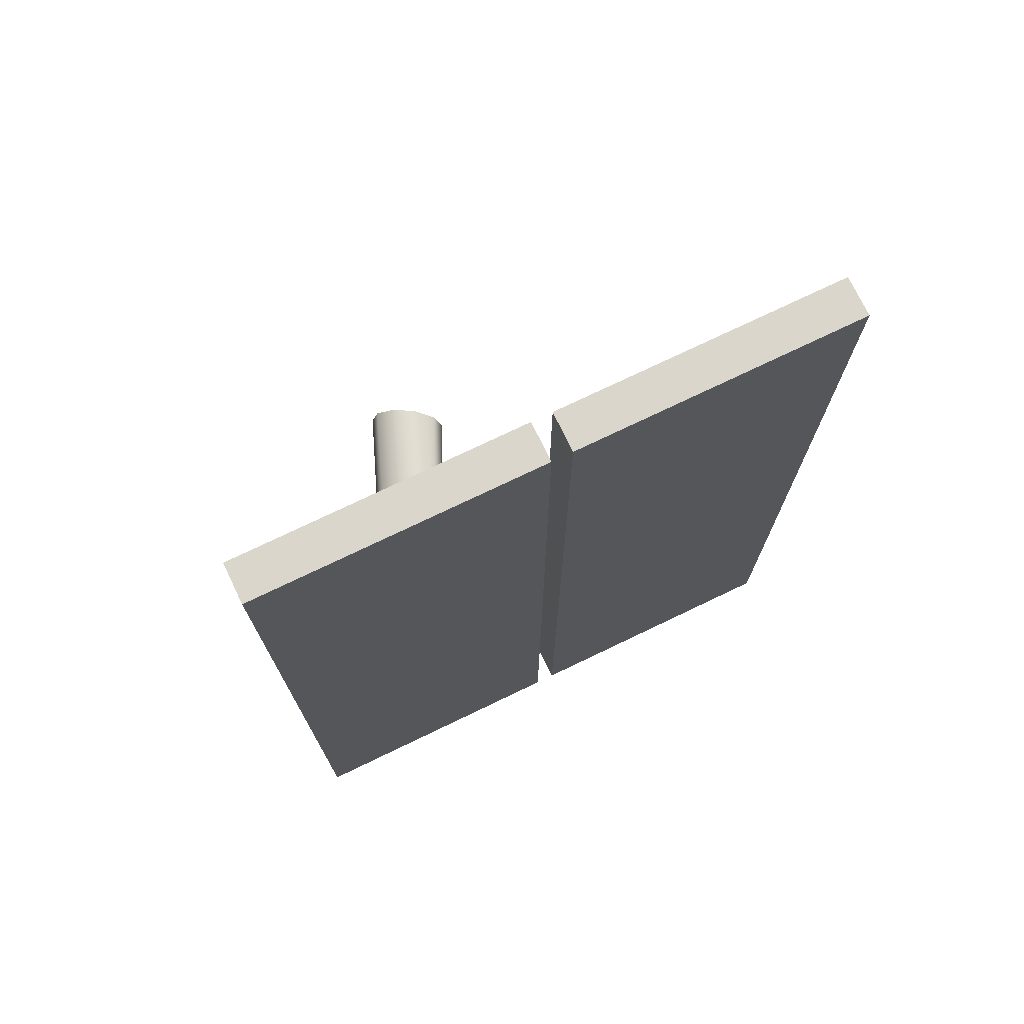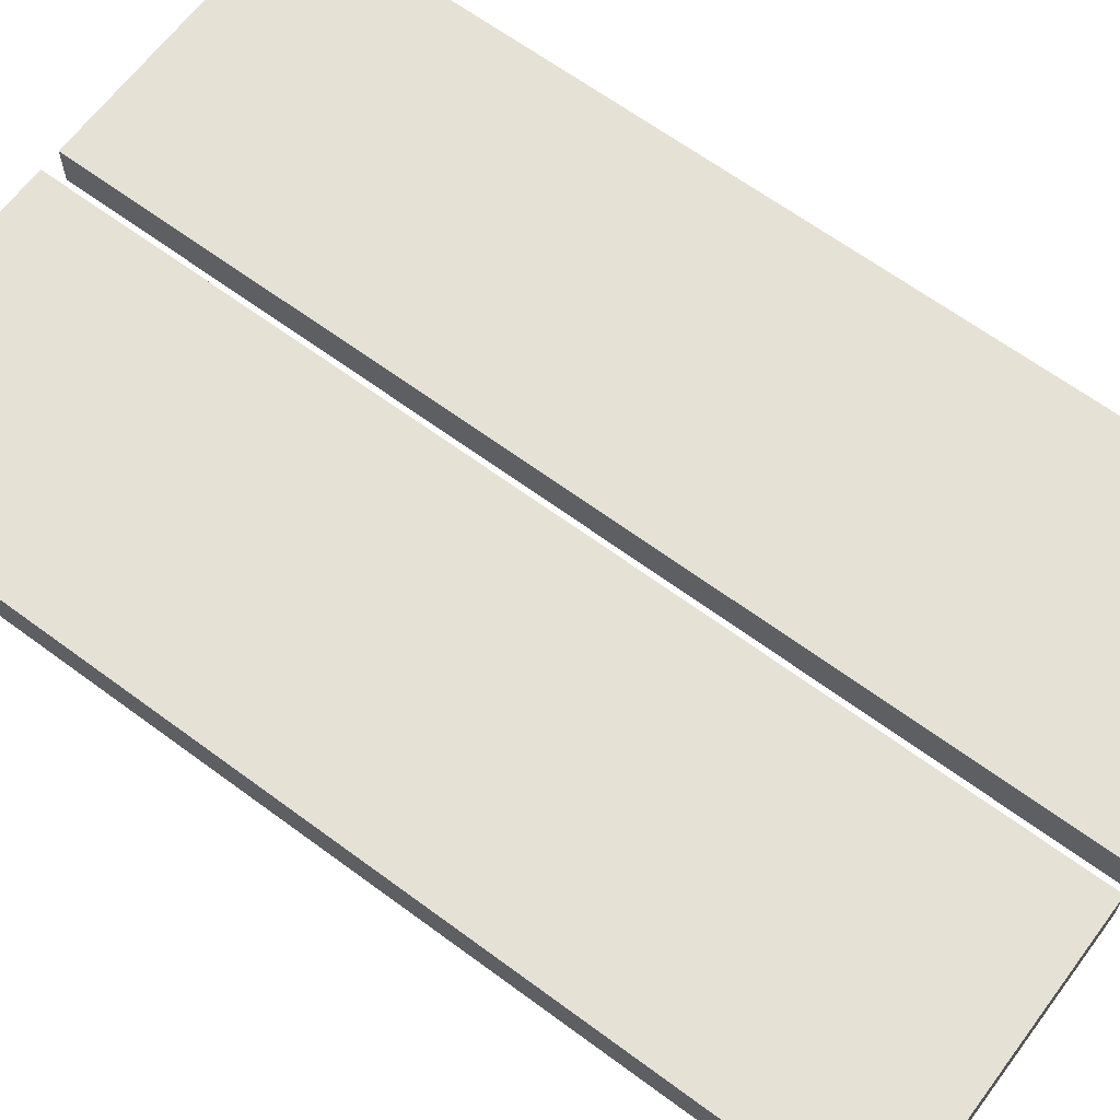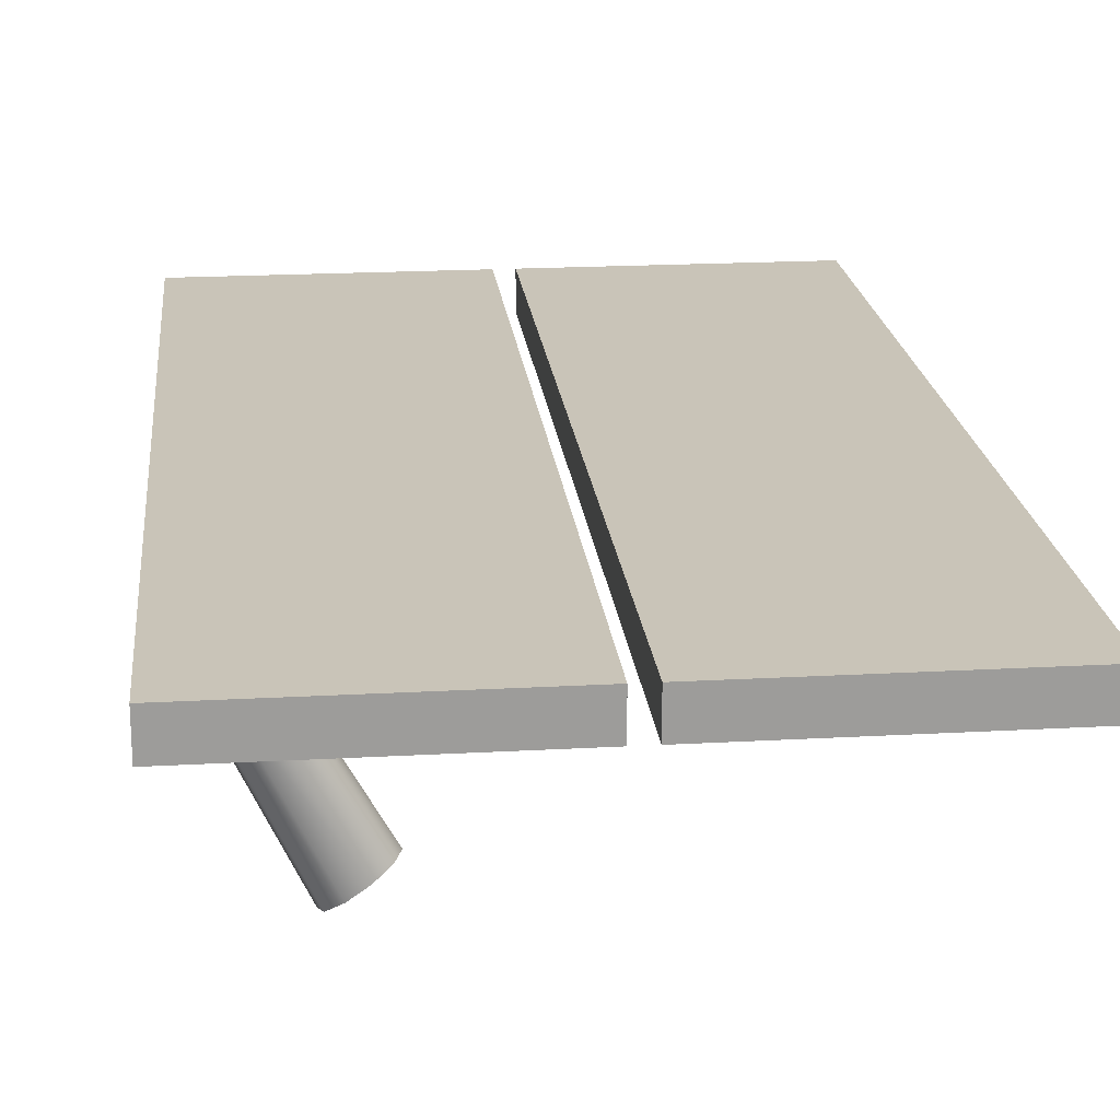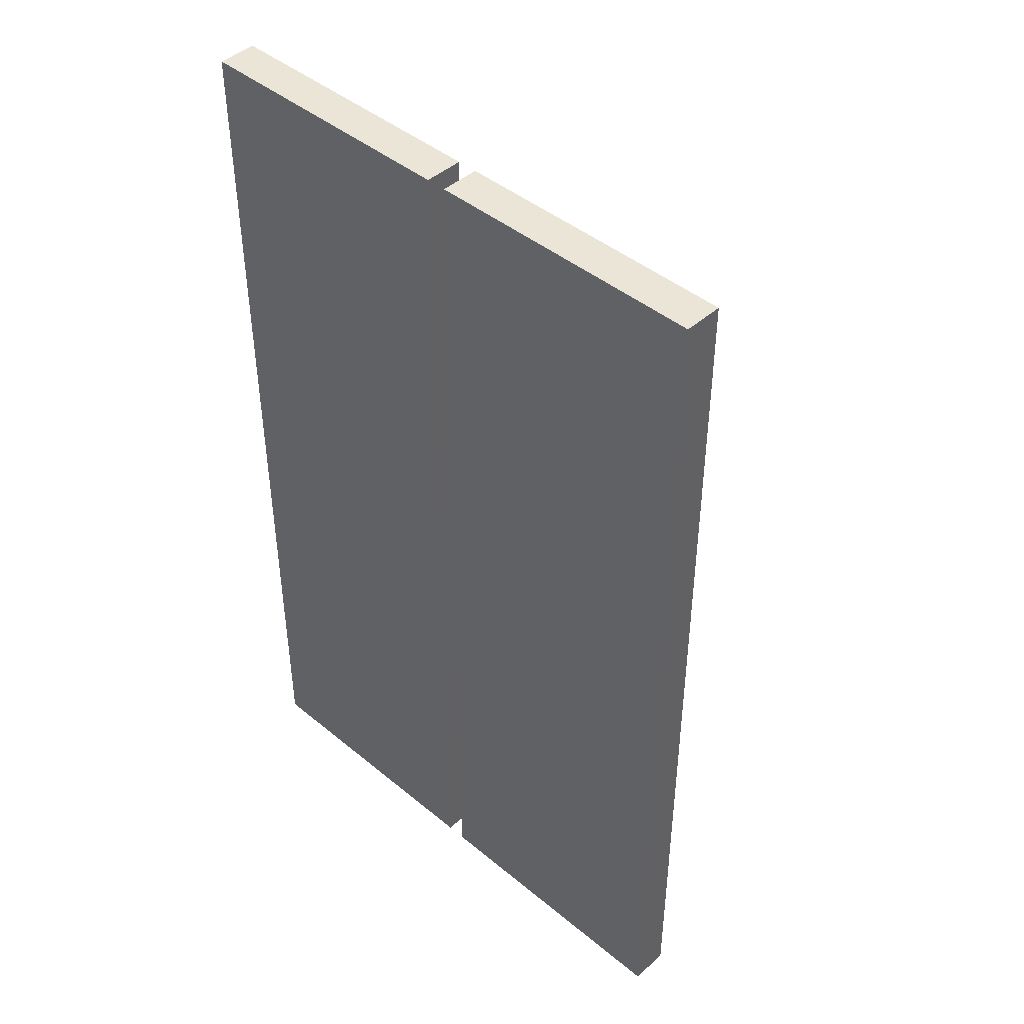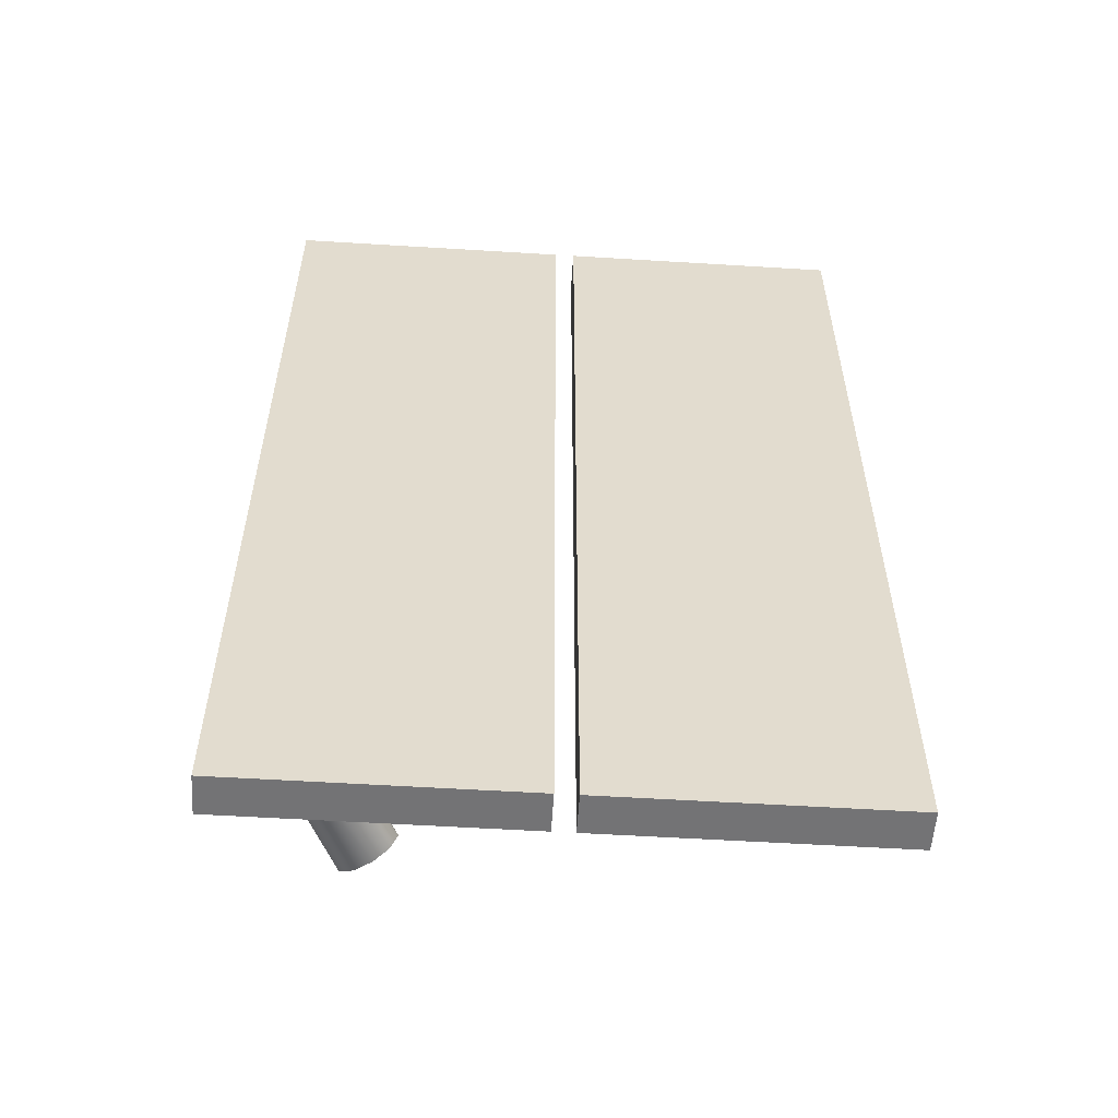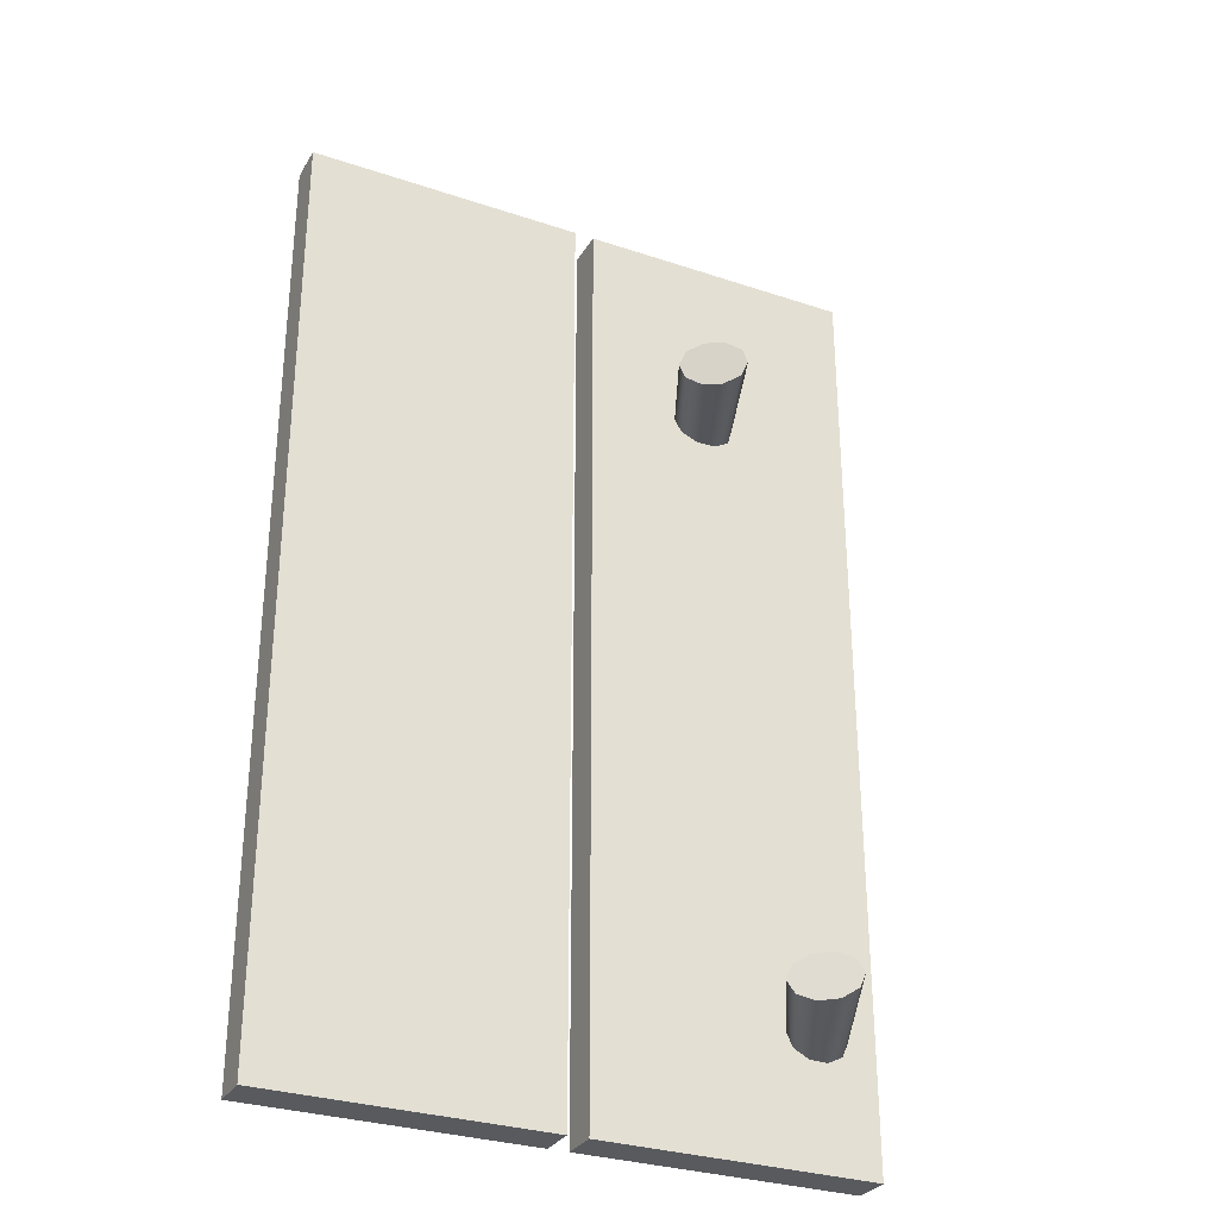
<metadata>
{"format":"obj","ext":"obj","renderer":"f3d","projection":"perspective","resolution":1024,"background":"white","views":[{"elev":74.0,"azim":-25.7,"up":"+Y"},{"elev":64.7,"azim":126.7,"up":"+Z"},{"elev":20.1,"azim":-5.9,"up":"+Z"},{"elev":44.2,"azim":43.9,"up":"+Y"},{"elev":-56.0,"azim":-3.7,"up":"+Y"},{"elev":-30.5,"azim":154.2,"up":"+Y"}]}
</metadata>
<code>
v -6.822 -22.84 50.51
v -6.822 22.84 50.51
v 6.822 22.84 50.51
v 6.822 -22.84 50.51
v -6.822 -22.84 52.4
v 6.822 -22.84 52.4
v 6.822 22.84 52.4
v -6.822 22.84 52.4
v -6.822 -22.84 50.51
v 6.822 -22.84 50.51
v 6.822 -22.84 52.4
v -6.822 -22.84 52.4
v 6.822 -22.84 50.51
v 6.822 22.84 50.51
v 6.822 22.84 52.4
v 6.822 -22.84 52.4
v 6.822 22.84 50.51
v -6.822 22.84 50.51
v -6.822 22.84 52.4
v 6.822 22.84 52.4
v -6.822 22.84 50.51
v -6.822 -22.84 50.51
v -6.822 -22.84 52.4
v -6.822 22.84 52.4
v -21.44 -22.84 50.51
v -21.44 22.84 50.51
v -7.799 22.84 50.51
v -7.799 -22.84 50.51
v -21.44 -22.84 52.4
v -7.799 -22.84 52.4
v -7.799 22.84 52.4
v -21.44 22.84 52.4
v -21.44 -22.84 50.51
v -7.799 -22.84 50.51
v -7.799 -22.84 52.4
v -21.44 -22.84 52.4
v -7.799 -22.84 50.51
v -7.799 22.84 50.51
v -7.799 22.84 52.4
v -7.799 -22.84 52.4
v -7.799 22.84 50.51
v -21.44 22.84 50.51
v -21.44 22.84 52.4
v -7.799 22.84 52.4
v -21.44 22.84 50.51
v -21.44 -22.84 50.51
v -21.44 -22.84 52.4
v -21.44 22.84 52.4
v -11.88 11.8 45.08
v -11.04 11.81 45.58
v -13.95 12.48 51.77
v -14.89 12.5 51.85
v -10.32 12.2 45.89
v -13.16 12.83 51.8
v -10.32 12.2 45.89
v -10.02 12.81 45.89
v -12.83 13.43 51.92
v -13.16 12.83 51.8
v -10.24 13.41 45.58
v -13.08 14.05 52.1
v -10.24 13.41 45.58
v -10.9 13.78 45.08
v -13.82 14.44 52.26
v -13.08 14.05 52.1
v -11.74 13.76 44.58
v -14.76 14.47 52.34
v -12.46 13.37 44.27
v -15.55 14.11 52.31
v -12.46 13.37 44.27
v -12.76 12.76 44.27
v -15.88 13.51 52.19
v -15.55 14.11 52.31
v -12.54 12.16 44.58
v -15.63 12.9 52.01
v -12.54 12.16 44.58
v -15.63 12.9 52.01
v -12.76 12.76 44.27
v -12.46 13.37 44.27
v -11.74 13.76 44.58
v -10.9 13.78 45.08
v -10.24 13.41 45.58
v -10.02 12.81 45.89
v -10.32 12.2 45.89
v -11.04 11.81 45.58
v -11.88 11.8 45.08
v -12.54 12.16 44.58
v -13.95 12.48 51.77
v -13.16 12.83 51.8
v -12.83 13.43 51.92
v -13.08 14.05 52.1
v -13.82 14.44 52.26
v -14.76 14.47 52.34
v -15.55 14.11 52.31
v -15.88 13.51 52.19
v -15.63 12.9 52.01
v -14.89 12.5 51.85
v -14.67 -16.05 44.26
v -18.18 -15.94 50.8
v -17.4 -16.3 50.7
v -14.05 -16.45 44.73
v -14.05 -16.45 44.73
v -17.4 -16.3 50.7
v -17.09 -16.91 50.6
v -13.84 -17.08 44.9
v -17.36 -17.53 50.54
v -14.14 -17.68 44.71
v -14.14 -17.68 44.71
v -17.36 -17.53 50.54
v -18.12 -17.92 50.53
v -14.82 -18.03 44.23
v -19.06 -17.94 50.59
v -15.63 -18 43.64
v -19.84 -17.57 50.69
v -16.26 -17.59 43.18
v -16.26 -17.59 43.18
v -19.84 -17.57 50.69
v -20.15 -16.96 50.79
v -16.46 -16.97 43.01
v -19.88 -16.34 50.86
v -16.16 -16.37 43.2
v -16.16 -16.37 43.2
v -19.88 -16.34 50.86
v -19.12 -15.95 50.86
v -15.48 -16.01 43.68
v -14.67 -16.05 44.26
v -14.05 -16.45 44.73
v -13.84 -17.08 44.9
v -14.14 -17.68 44.71
v -14.82 -18.03 44.23
v -15.63 -18 43.64
v -16.26 -17.59 43.18
v -16.46 -16.97 43.01
v -16.16 -16.37 43.2
v -15.48 -16.01 43.68
v -19.12 -15.95 50.86
v -19.88 -16.34 50.86
v -20.15 -16.96 50.79
v -19.84 -17.57 50.69
v -19.06 -17.94 50.59
v -18.12 -17.92 50.53
v -17.36 -17.53 50.54
v -17.09 -16.91 50.6
v -17.4 -16.3 50.7
v -18.18 -15.94 50.8
f 1 2 3
f 3 4 1
f 5 6 7
f 7 8 5
f 9 10 11
f 11 12 9
f 13 14 15
f 15 16 13
f 17 18 19
f 19 20 17
f 21 22 23
f 23 24 21
f 25 26 27
f 27 28 25
f 29 30 31
f 31 32 29
f 33 34 35
f 35 36 33
f 37 38 39
f 39 40 37
f 41 42 43
f 43 44 41
f 45 46 47
f 47 48 45
f 49 50 51
f 51 52 49
f 50 53 54
f 54 51 50
f 55 56 57
f 57 58 55
f 56 59 60
f 60 57 56
f 61 62 63
f 63 64 61
f 62 65 66
f 66 63 62
f 65 67 68
f 68 66 65
f 69 70 71
f 71 72 69
f 70 73 74
f 74 71 70
f 75 49 52
f 52 76 75
f 77 78 79
f 79 80 81
f 81 82 83
f 83 84 85
f 81 83 85
f 79 81 85
f 77 79 85
f 86 77 85
f 87 88 89
f 89 90 91
f 91 92 93
f 93 94 95
f 91 93 95
f 89 91 95
f 87 89 95
f 96 87 95
f 97 98 99
f 99 100 97
f 101 102 103
f 103 104 101
f 104 103 105
f 105 106 104
f 107 108 109
f 109 110 107
f 110 109 111
f 111 112 110
f 112 111 113
f 113 114 112
f 115 116 117
f 117 118 115
f 118 117 119
f 119 120 118
f 121 122 123
f 123 124 121
f 124 123 98
f 98 97 124
f 125 126 127
f 127 128 129
f 125 127 129
f 129 130 131
f 125 129 131
f 131 132 133
f 125 131 133
f 134 125 133
f 135 136 137
f 137 138 139
f 135 137 139
f 139 140 141
f 135 139 141
f 141 142 143
f 135 141 143
f 144 135 143

</code>
